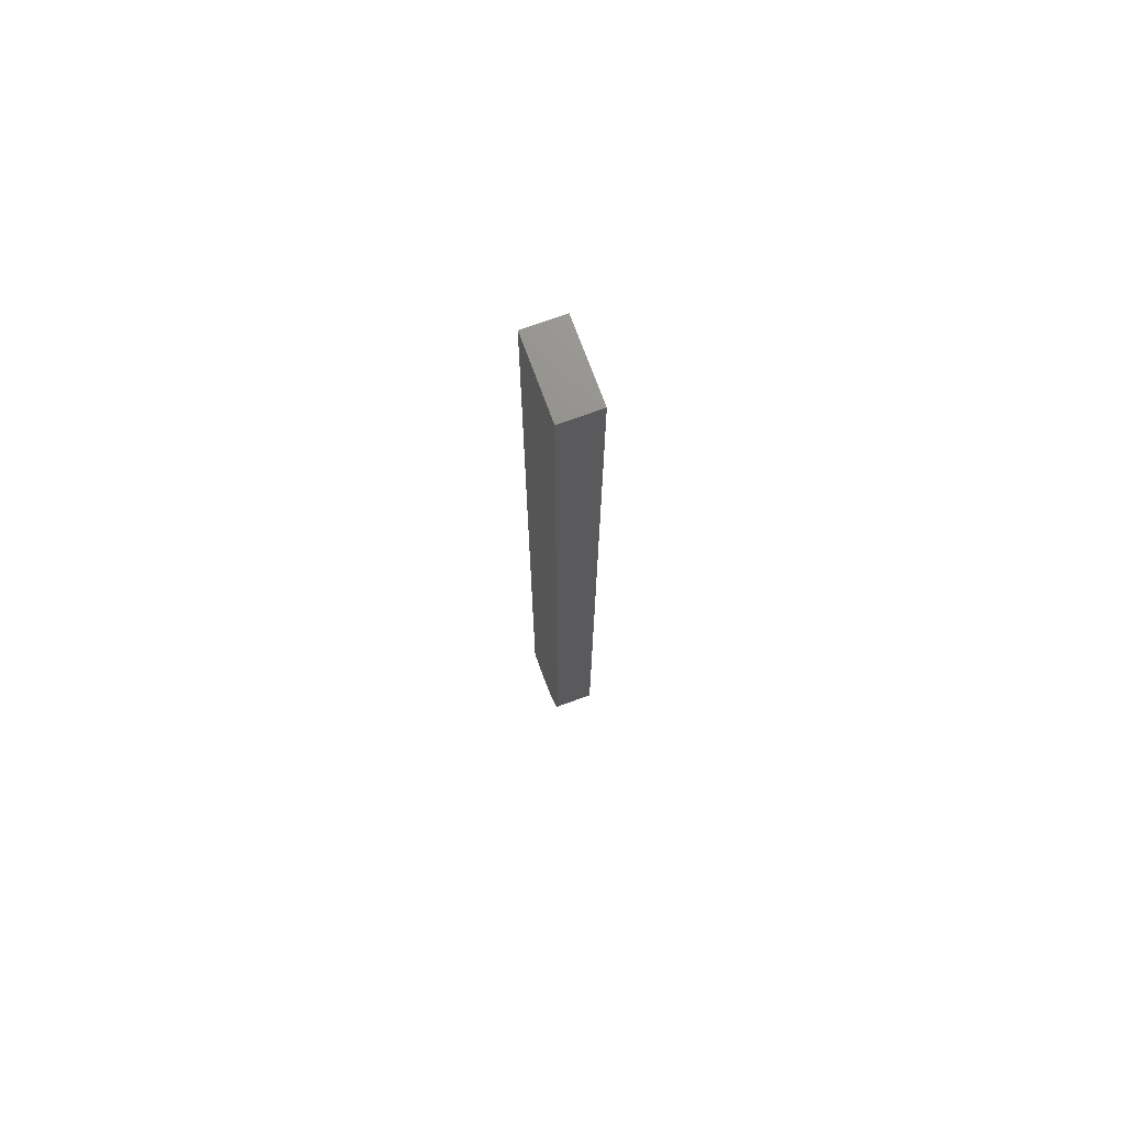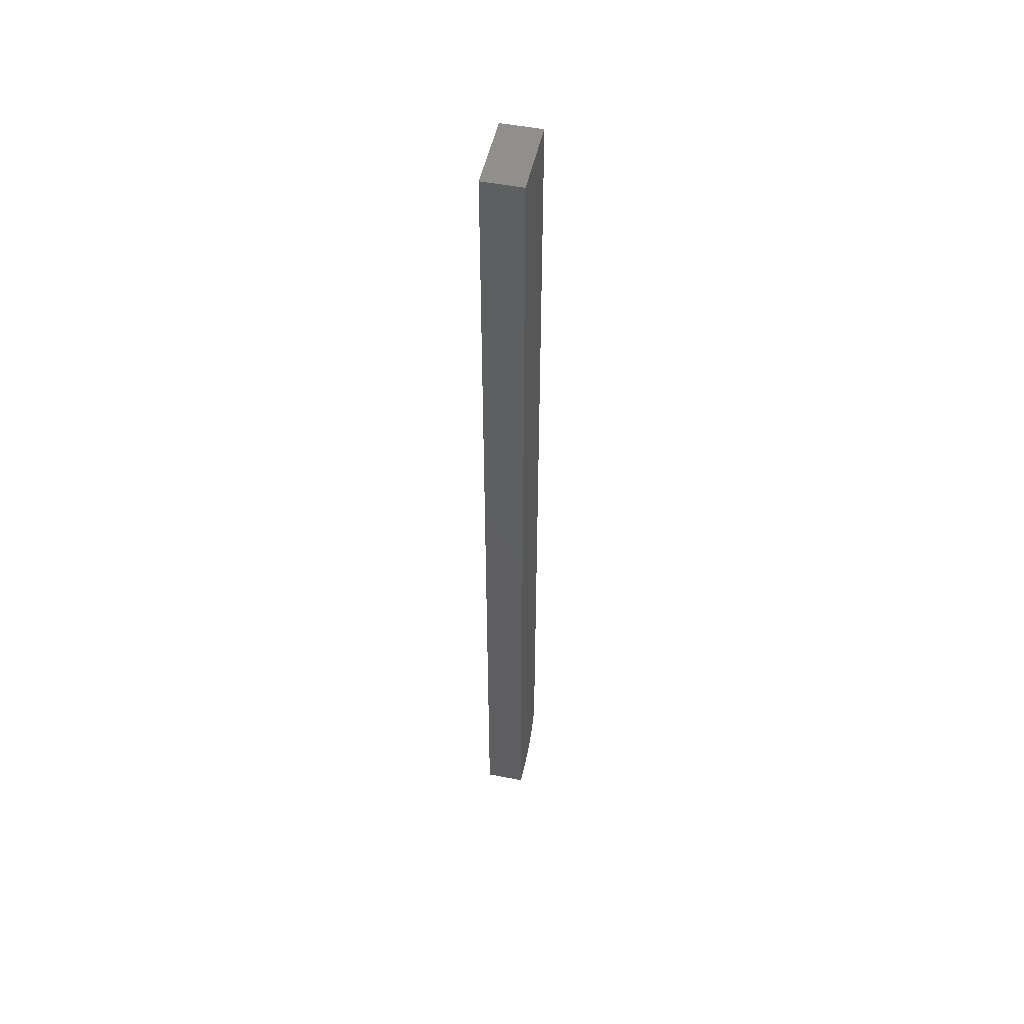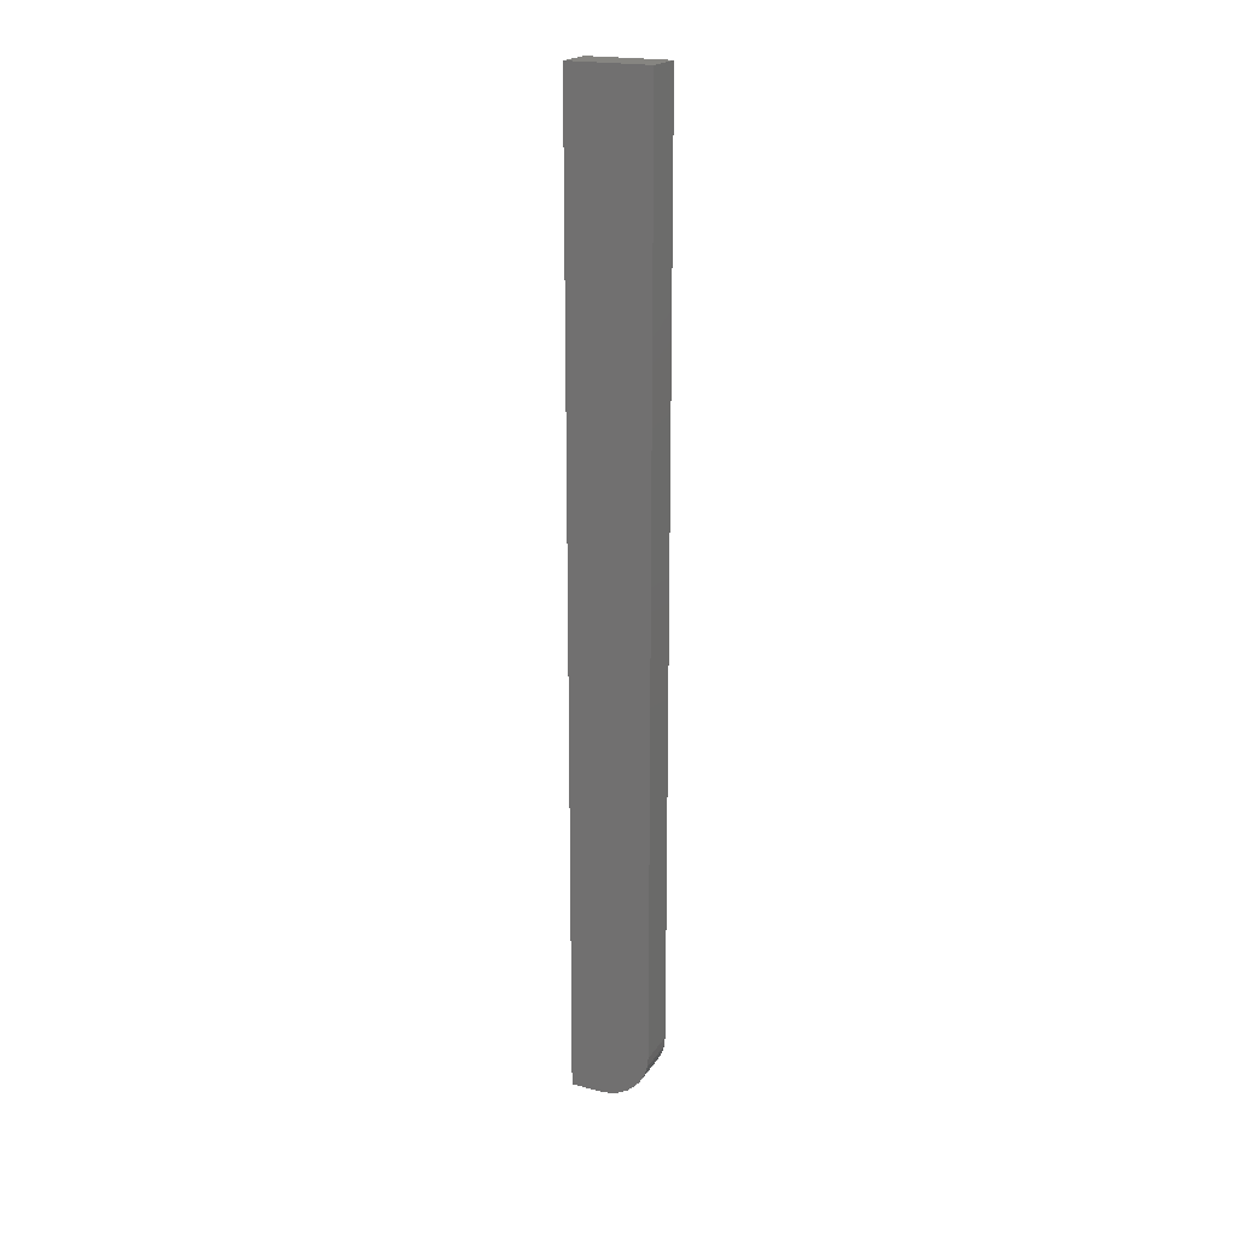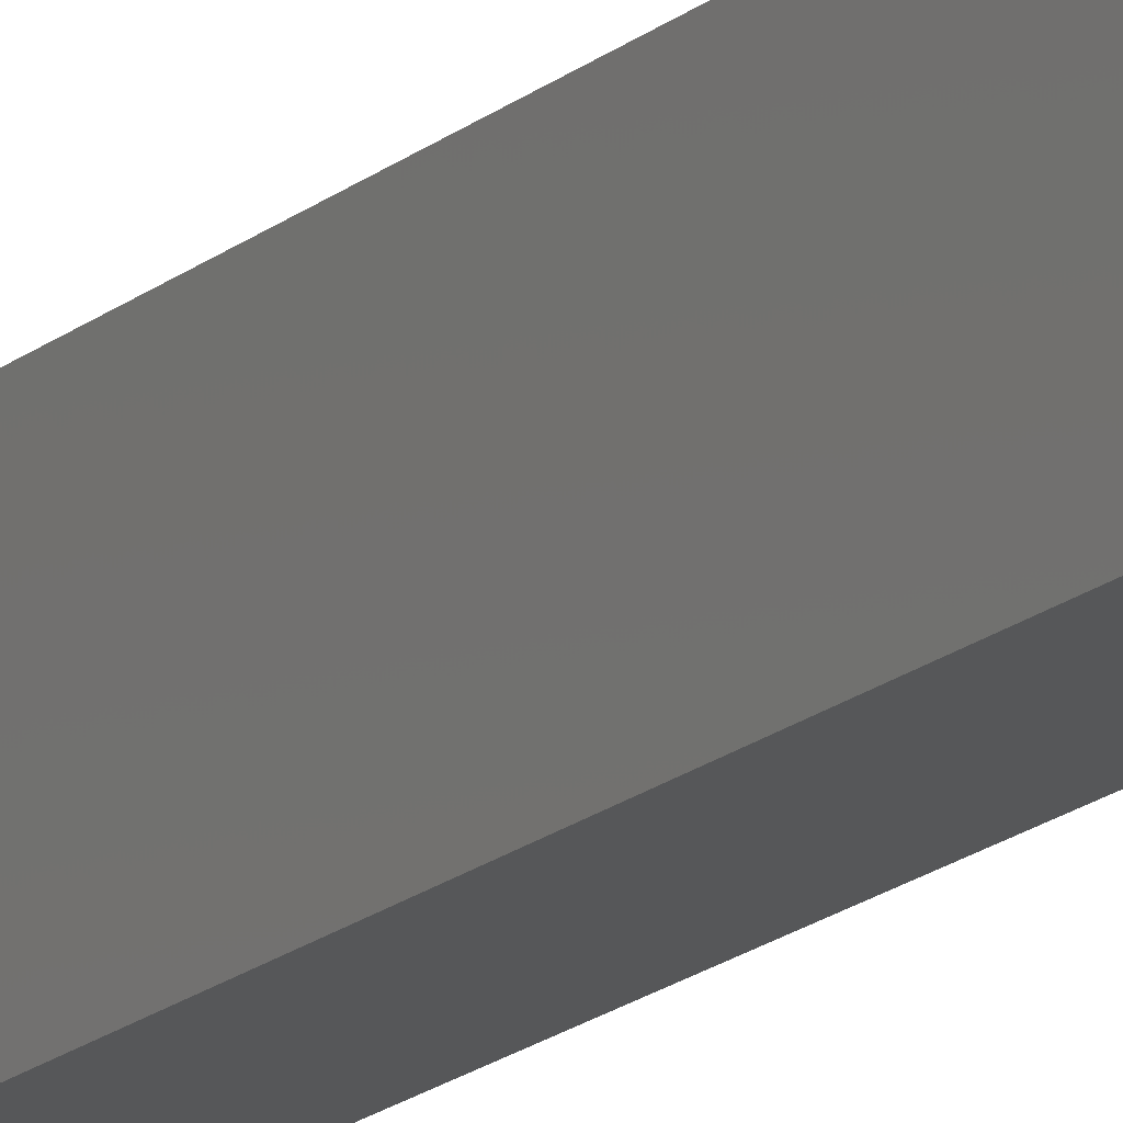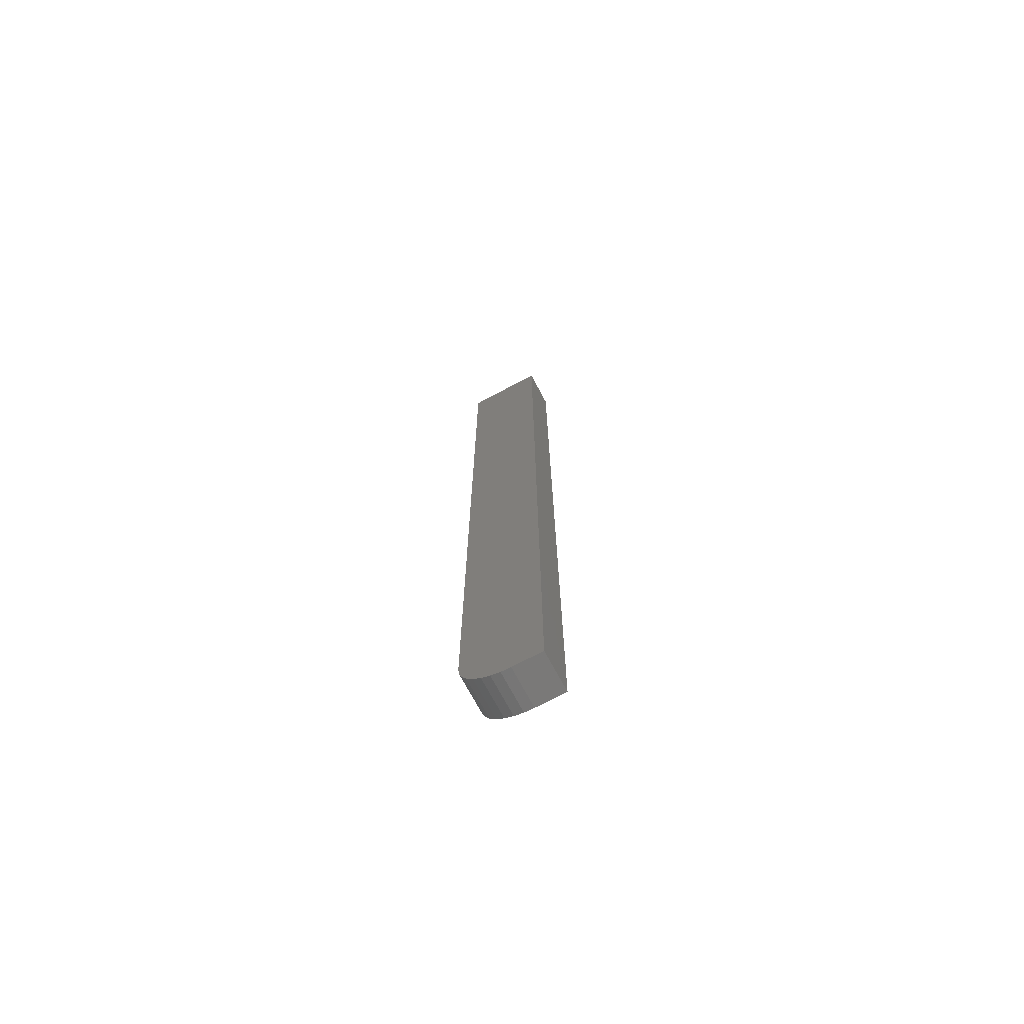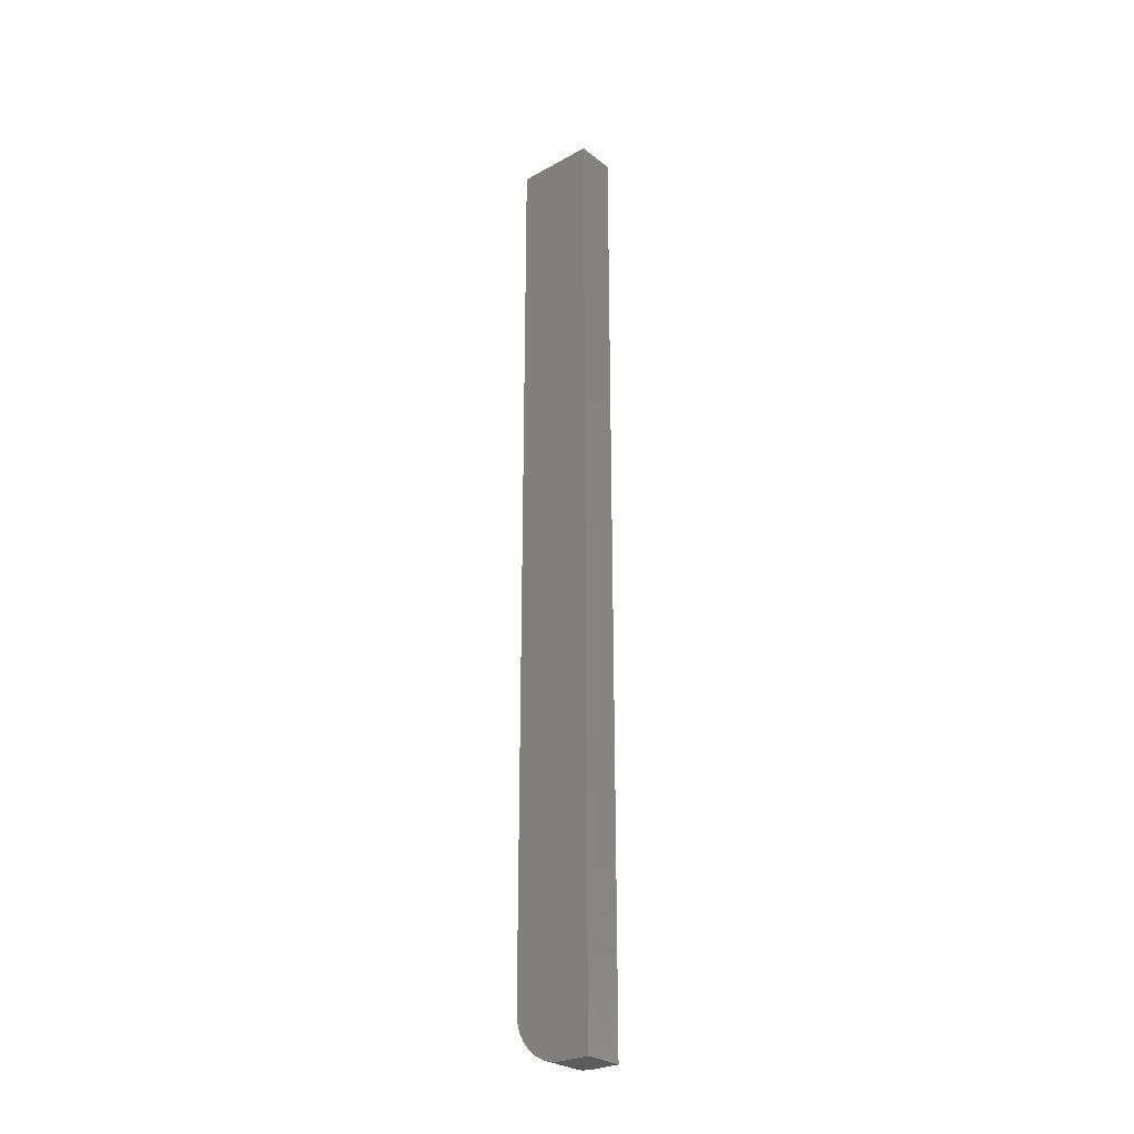
<metadata>
{"format":"stl","ext":"stl","renderer":"f3d","projection":"perspective","resolution":1024,"background":"white","views":[{"elev":72.8,"azim":-20.0,"up":"+Y"},{"elev":50.4,"azim":-167.9,"up":"+Y"},{"elev":20.8,"azim":-65.4,"up":"+Y"},{"elev":-16.8,"azim":148.7,"up":"+Z"},{"elev":-72.3,"azim":118.1,"up":"+Y"},{"elev":-27.6,"azim":130.3,"up":"+Y"}]}
</metadata>
<code>
# stl→obj: 24 verts, 44 faces
v 0 -0.75 0
v 0.03158 -0.75 -1.934e-18
v 1.435e-18 -0.75 0.02344
v 0.03158 -0.75 0.02344
v 1.902e-18 -0.7492 0.03106
v 2.35e-18 -0.747 0.03839
v 2.764e-18 -0.7434 0.04514
v 3.126e-18 -0.7386 0.05106
v 3.424e-18 -0.7326 0.05592
v 3.645e-18 -0.7259 0.05953
v 3.781e-18 -0.7186 0.06175
v 6.939e-18 -0.7109 0.0625
v 3.827e-18 0 0.0625
v 0 0 0
v 0.03158 0 0.0625
v 0.03158 -0.7109 0.0625
v 0.03158 -0.747 0.03839
v 0.03158 -0.7492 0.03106
v 0.03158 0 -1.934e-18
v 0.03158 -0.7186 0.06175
v 0.03158 -0.7259 0.05953
v 0.03158 -0.7326 0.05592
v 0.03158 -0.7386 0.05106
v 0.03158 -0.7434 0.04514
f 1 2 3
f 3 2 4
f 3 5 6
f 1 3 6
f 1 6 7
f 1 7 8
f 1 8 9
f 1 9 10
f 1 10 11
f 1 11 12
f 1 12 13
f 1 13 14
f 15 13 16
f 16 13 12
f 4 17 18
f 2 19 15
f 2 15 16
f 2 16 20
f 2 20 21
f 2 21 22
f 2 22 23
f 2 23 24
f 2 24 17
f 2 17 4
f 16 12 20
f 20 12 11
f 20 11 21
f 21 11 10
f 21 10 22
f 22 10 9
f 22 9 23
f 23 9 8
f 23 8 24
f 24 8 7
f 24 7 17
f 17 7 6
f 17 6 18
f 18 6 5
f 18 5 4
f 4 5 3
f 14 13 19
f 19 13 15
f 14 19 1
f 1 19 2

</code>
